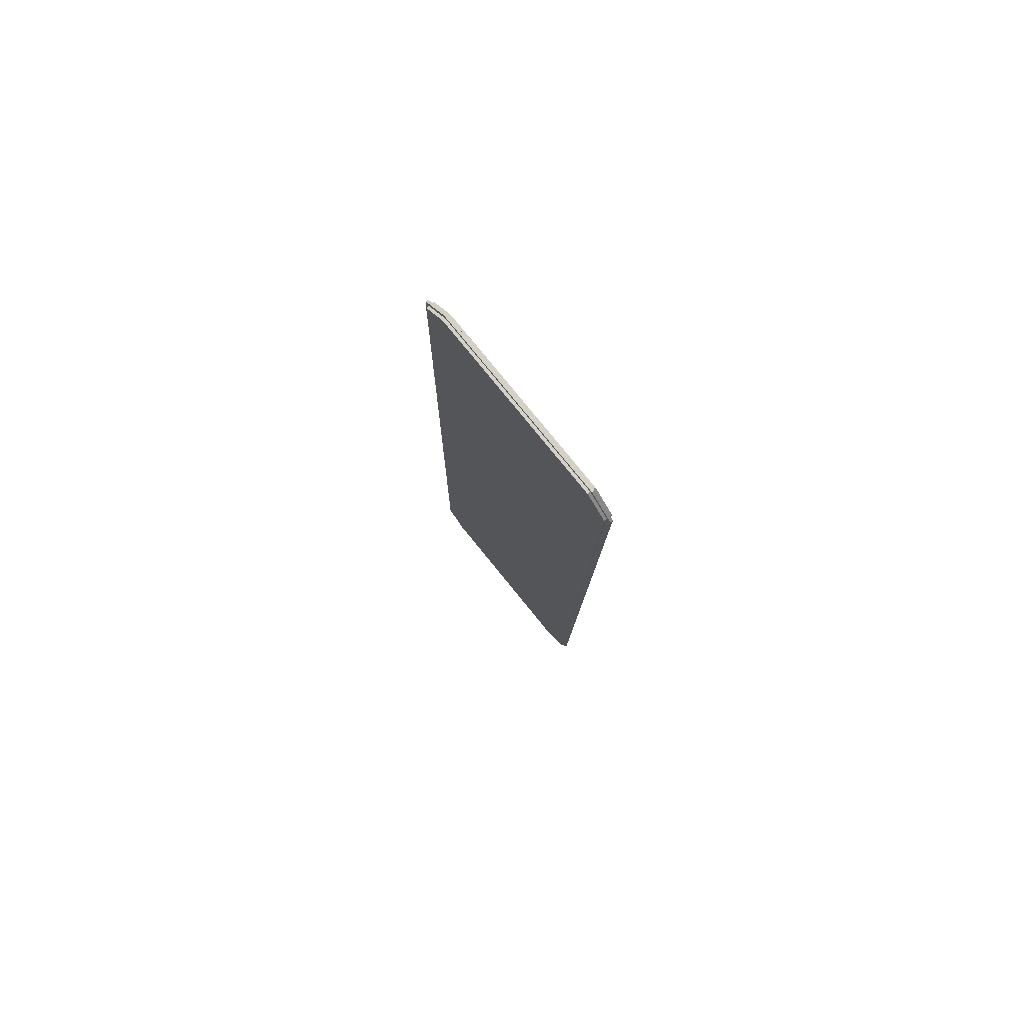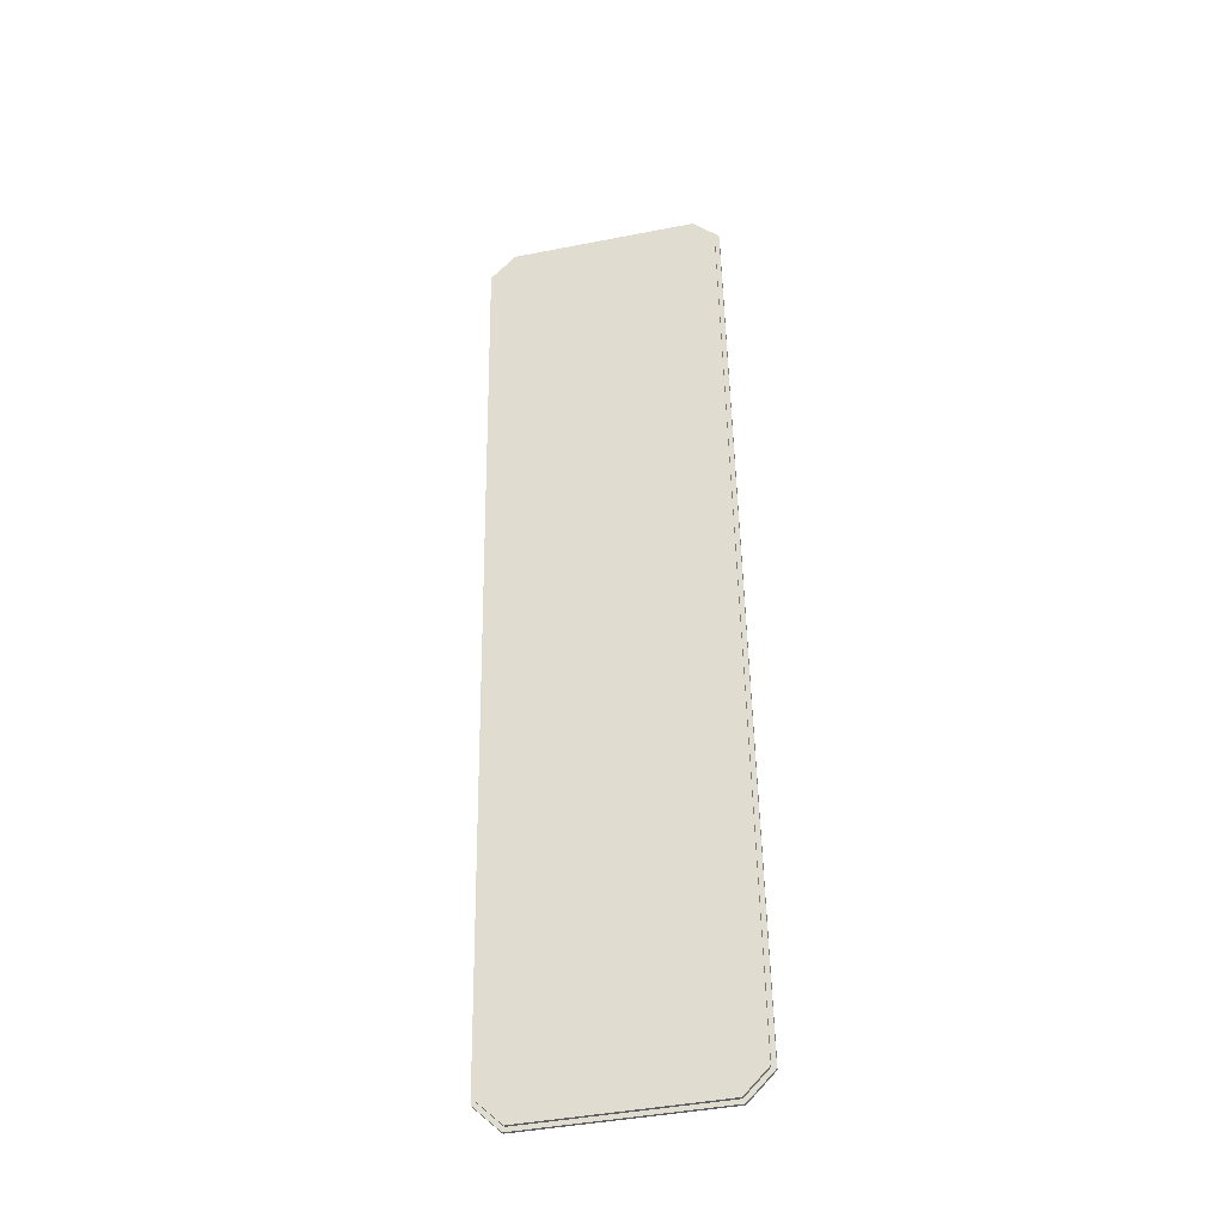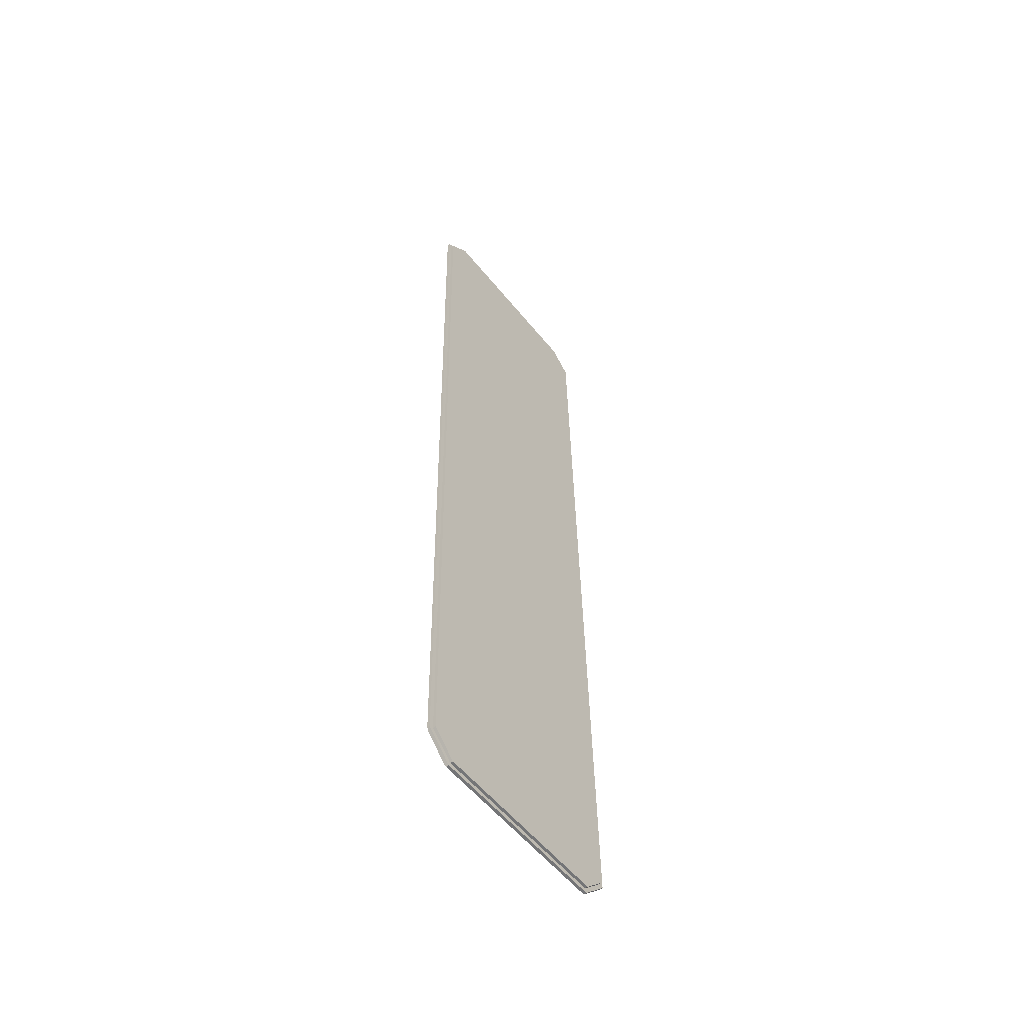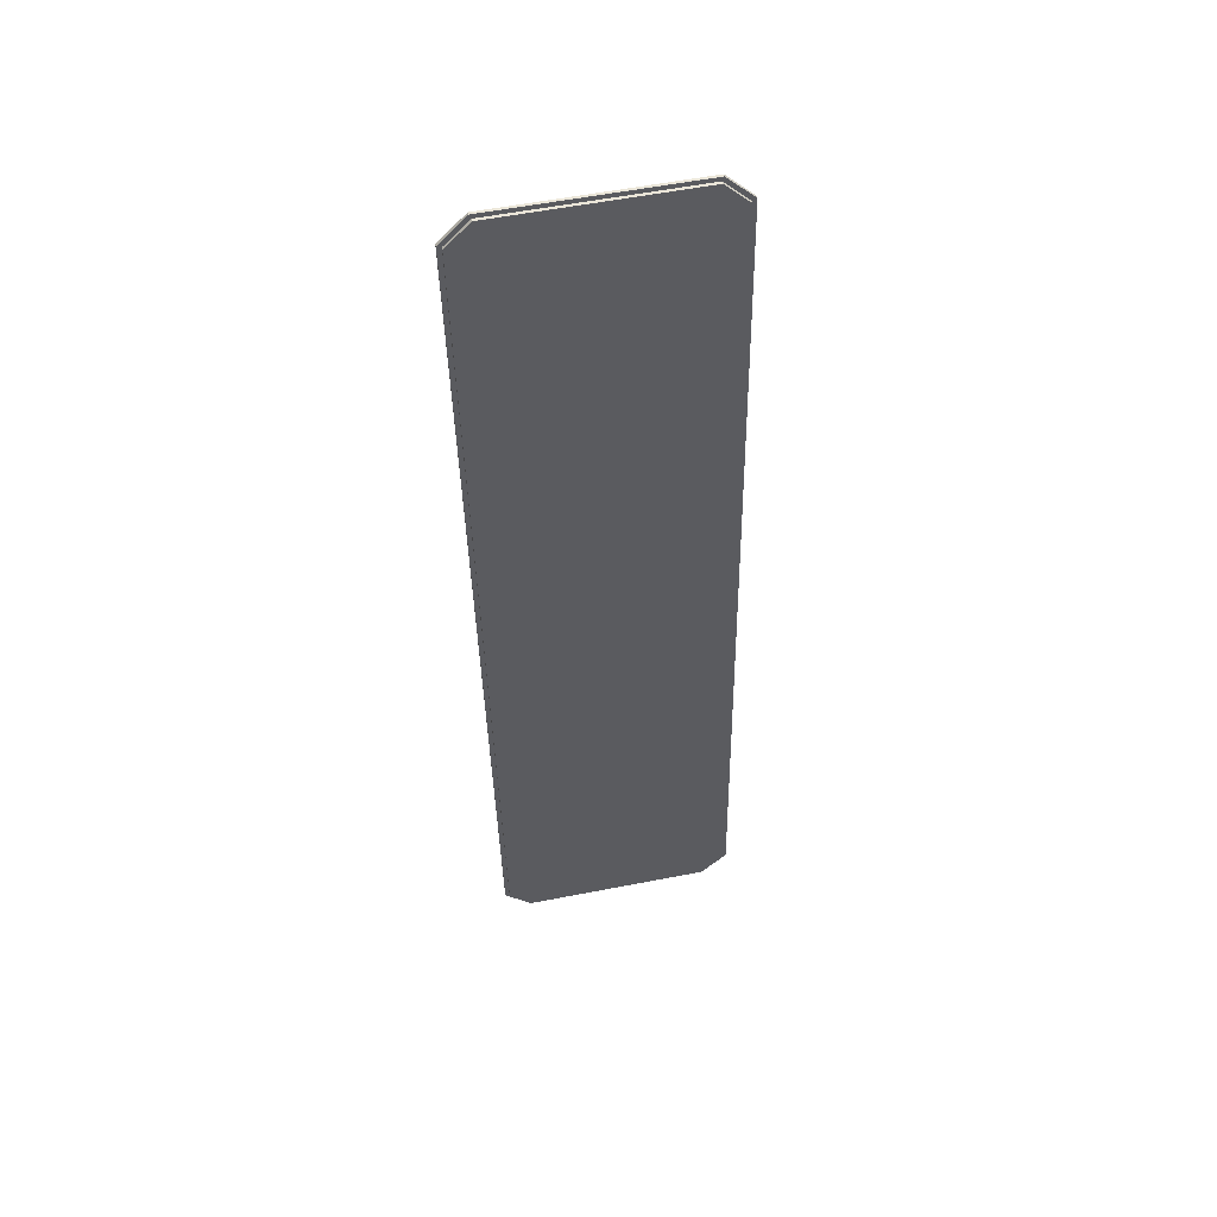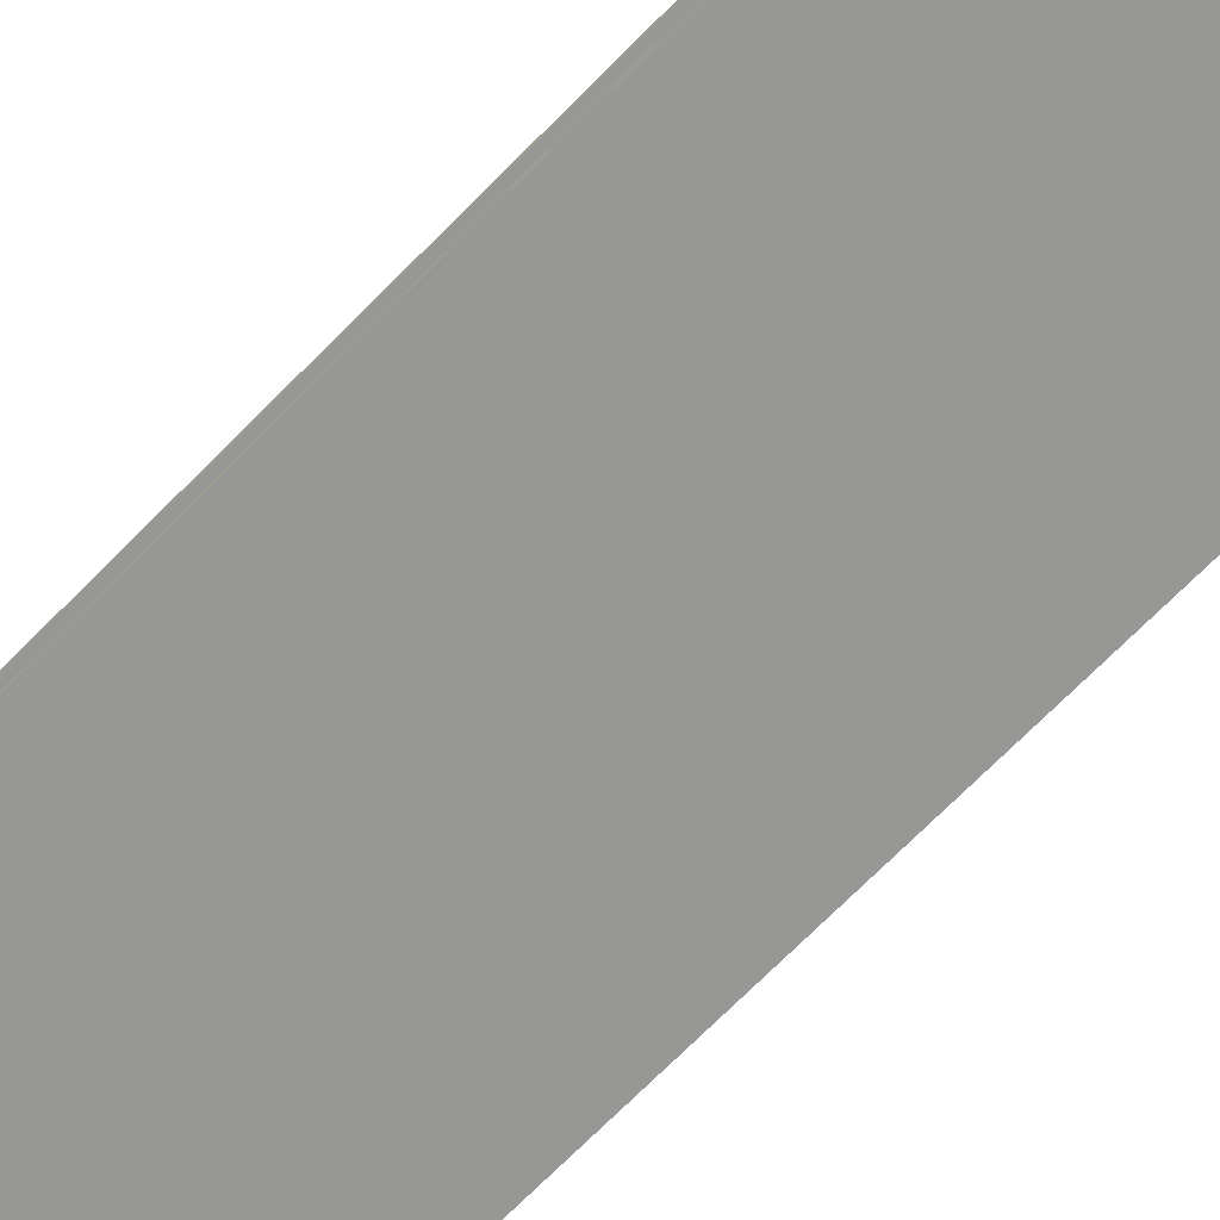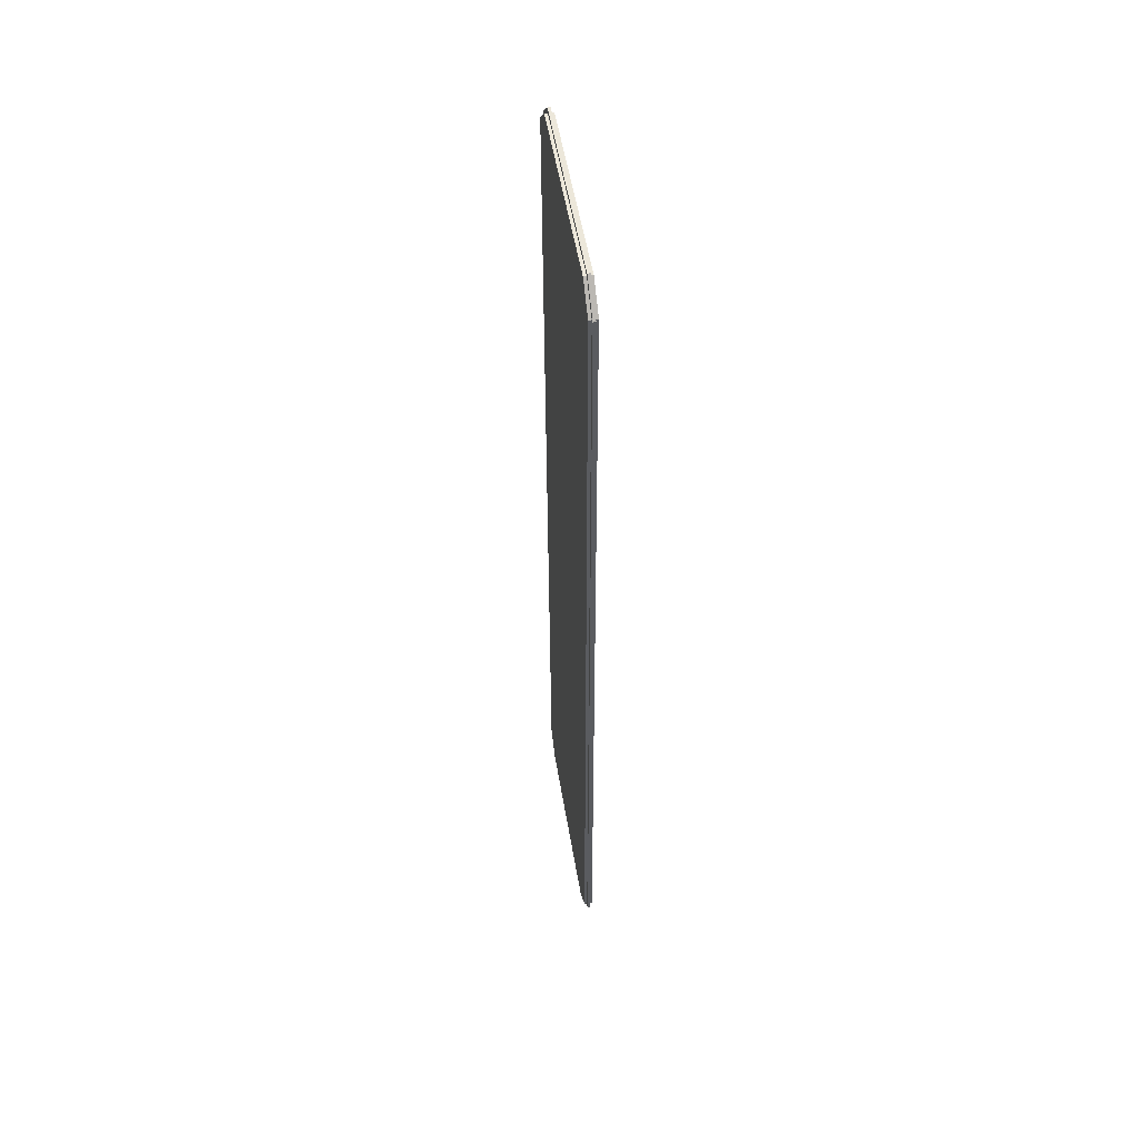
<metadata>
{"format":"obj","ext":"obj","renderer":"f3d","projection":"perspective","resolution":1024,"background":"white","views":[{"elev":78.8,"azim":50.8,"up":"+Z"},{"elev":-38.2,"azim":-166.9,"up":"+Z"},{"elev":-57.2,"azim":128.3,"up":"+Z"},{"elev":52.1,"azim":168.6,"up":"+Z"},{"elev":-68.1,"azim":136.9,"up":"+Y"},{"elev":54.0,"azim":-99.4,"up":"+Z"}]}
</metadata>
<code>
g default
v -0.3821 -0.01463 1.647
v -0.2985 -0.01463 1.728
v -0.3821 0.01463 1.647
v -0.2985 0.01463 1.728
v 0.4393 -0.01463 1.633
v 0.3586 -0.01463 1.716
v 0.4393 0.01463 1.633
v 0.3586 0.01463 1.716
v -0.4393 0.01463 -1.633
v -0.3586 0.01463 -1.716
v -0.4393 -0.01463 -1.633
v -0.3586 -0.01463 -1.716
v 0.2985 0.01463 -1.728
v 0.3821 0.01463 -1.647
v 0.3821 -0.01463 -1.647
v 0.2985 -0.01463 -1.728
v -0.2985 0.004633 1.728
v -0.2985 -0.004633 1.728
v 0.3586 -0.004633 1.716
v 0.3586 0.004633 1.716
v -0.3586 -0.004633 -1.716
v -0.3586 0.004633 -1.716
v 0.2985 0.004633 -1.728
v 0.2985 -0.004633 -1.728
v 0.4393 0.004633 1.633
v 0.4393 -0.004633 1.633
v 0.3821 -0.004633 -1.647
v 0.3821 0.004633 -1.647
v -0.4393 0.004633 -1.633
v -0.4393 -0.004633 -1.633
v -0.3821 -0.004633 1.647
v -0.3821 0.004633 1.647
v -0.3046 0.004633 1.743
v -0.3046 -0.004633 1.743
v 0.3651 -0.004633 1.731
v 0.3651 0.004633 1.731
v -0.3651 -0.004633 -1.731
v -0.3651 0.004633 -1.731
v 0.3046 0.004633 -1.743
v 0.3046 -0.004633 -1.743
v 0.4546 0.004633 1.639
v 0.4546 -0.004633 1.639
v 0.3972 -0.004633 -1.653
v 0.3972 0.004633 -1.653
v -0.4546 0.004633 -1.639
v -0.4546 -0.004633 -1.639
v -0.3972 -0.004633 1.653
v -0.3972 0.004633 1.653
g pCube12
f 33 34 35 36
f 37 38 39 40
f 41 42 43 44
f 45 46 47 48
f 3 4 8 7 14 13 10 9
f 11 12 16 15 5 6 2 1
f 47 34 33 48
f 35 42 41 36
f 45 38 37 46
f 39 44 43 40
f 2 6 19 18
f 8 4 17 20
f 10 13 23 22
f 16 12 21 24
f 5 15 27 26
f 14 7 25 28
f 11 1 31 30
f 3 9 29 32
f 1 2 18 31
f 4 3 32 17
f 6 5 26 19
f 7 8 20 25
f 9 10 22 29
f 12 11 30 21
f 13 14 28 23
f 15 16 24 27
f 18 19 35 34
f 20 17 33 36
f 22 23 39 38
f 24 21 37 40
f 26 27 43 42
f 28 25 41 44
f 30 31 47 46
f 32 29 45 48
f 31 18 34 47
f 17 32 48 33
f 19 26 42 35
f 25 20 36 41
f 29 22 38 45
f 21 30 46 37
f 23 28 44 39
f 27 24 40 43

</code>
